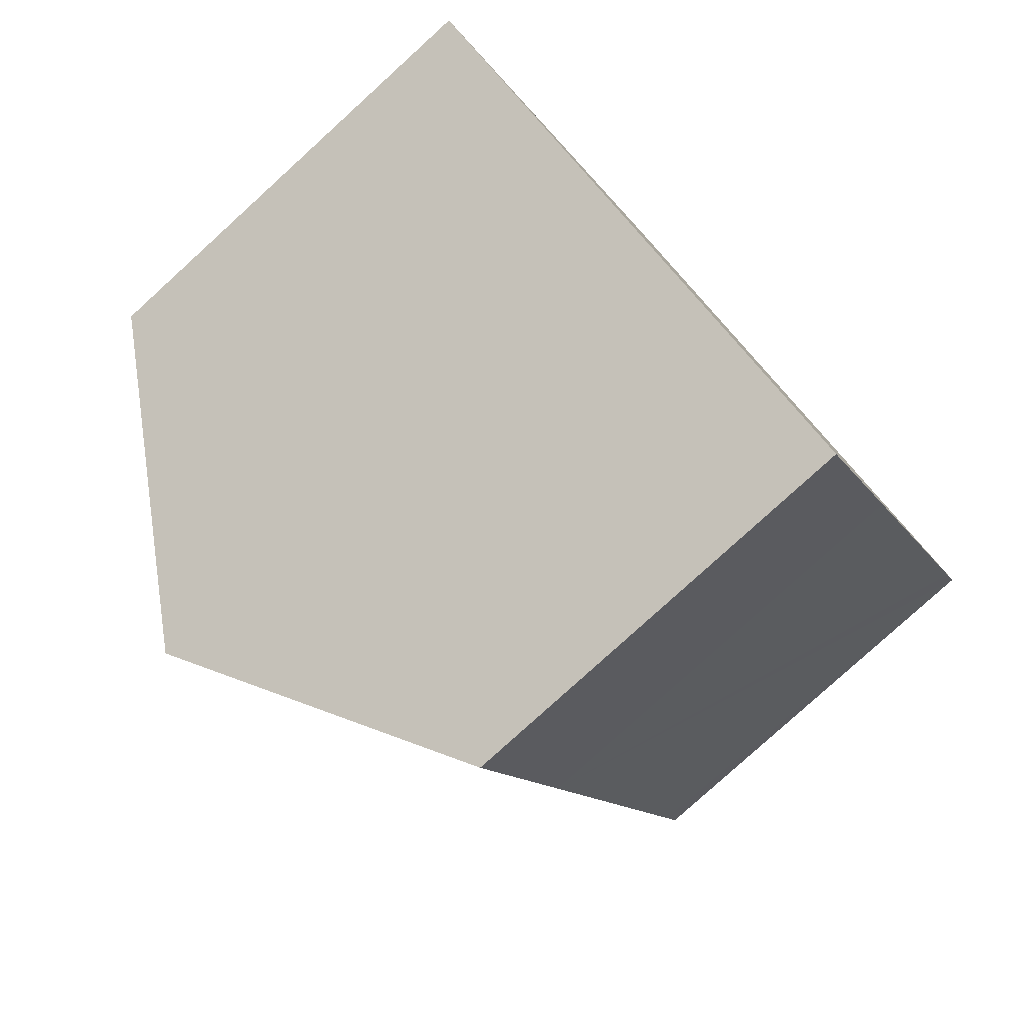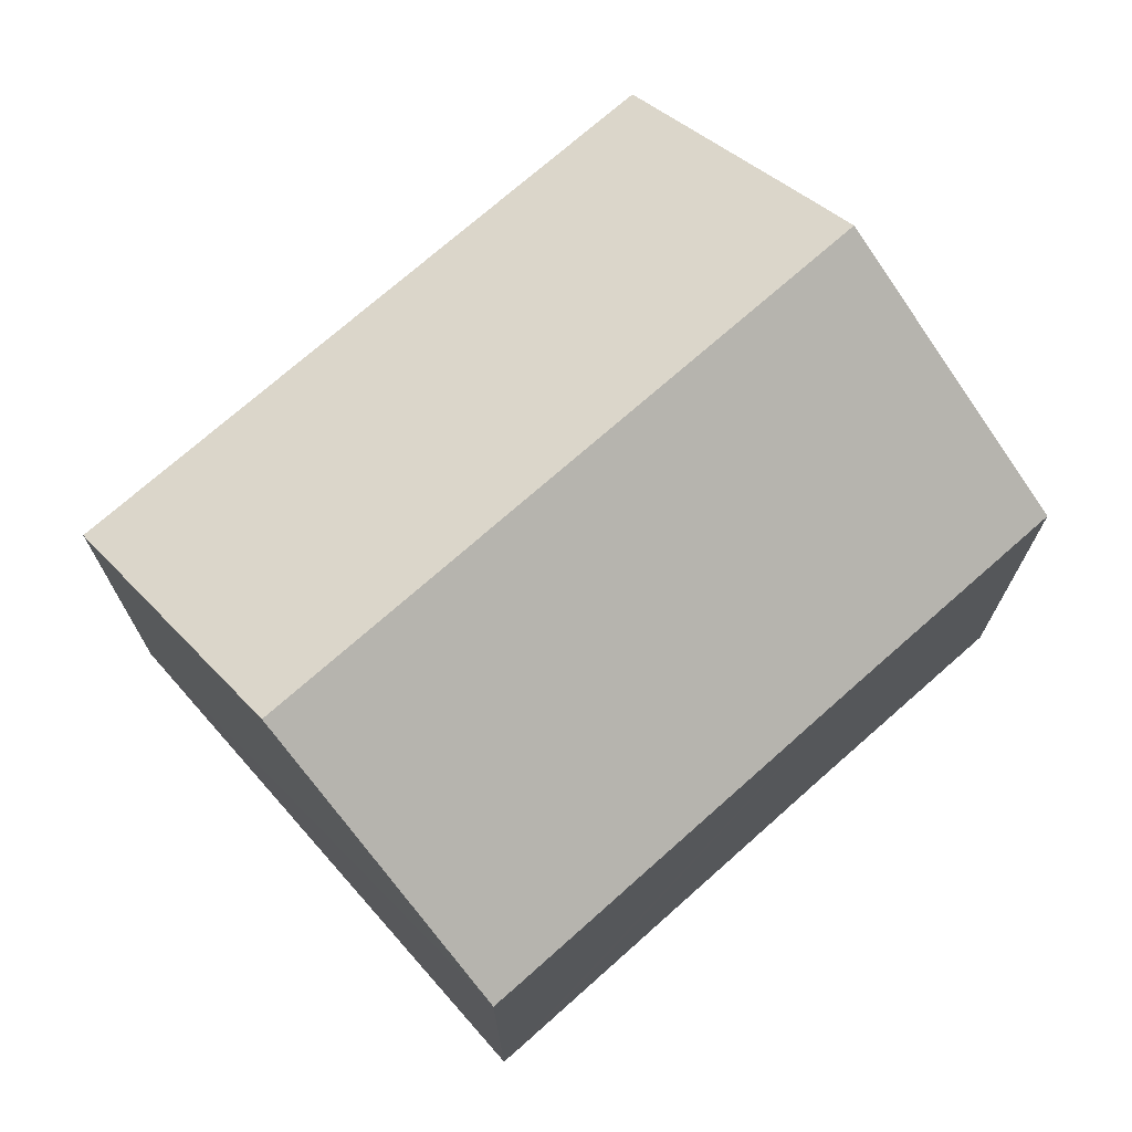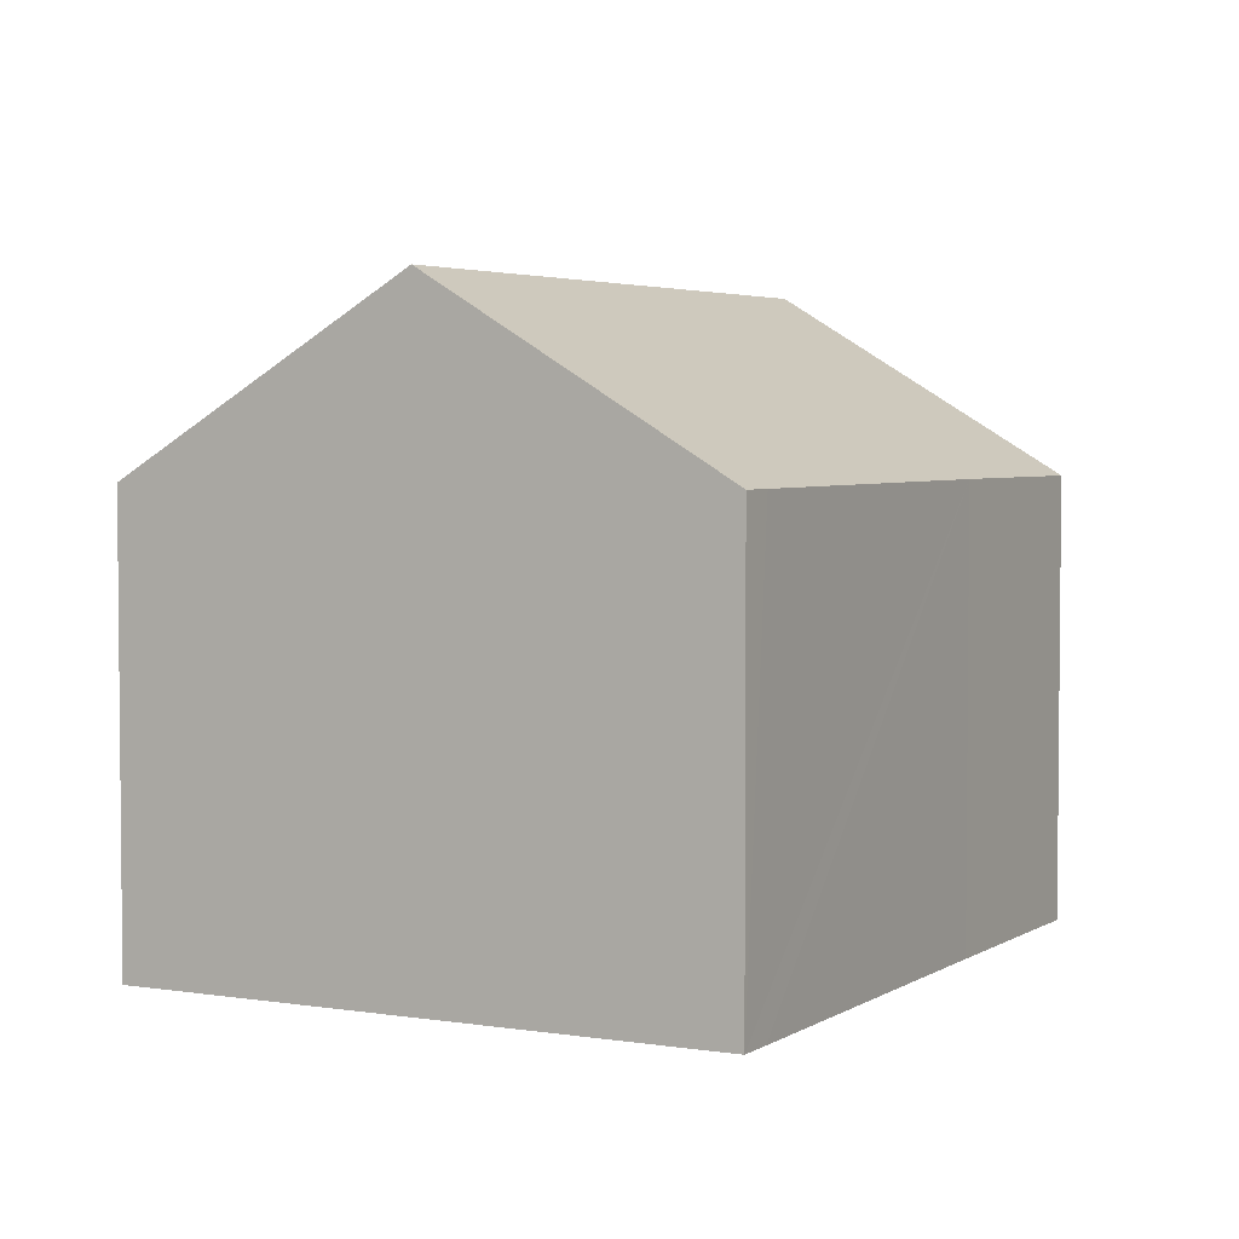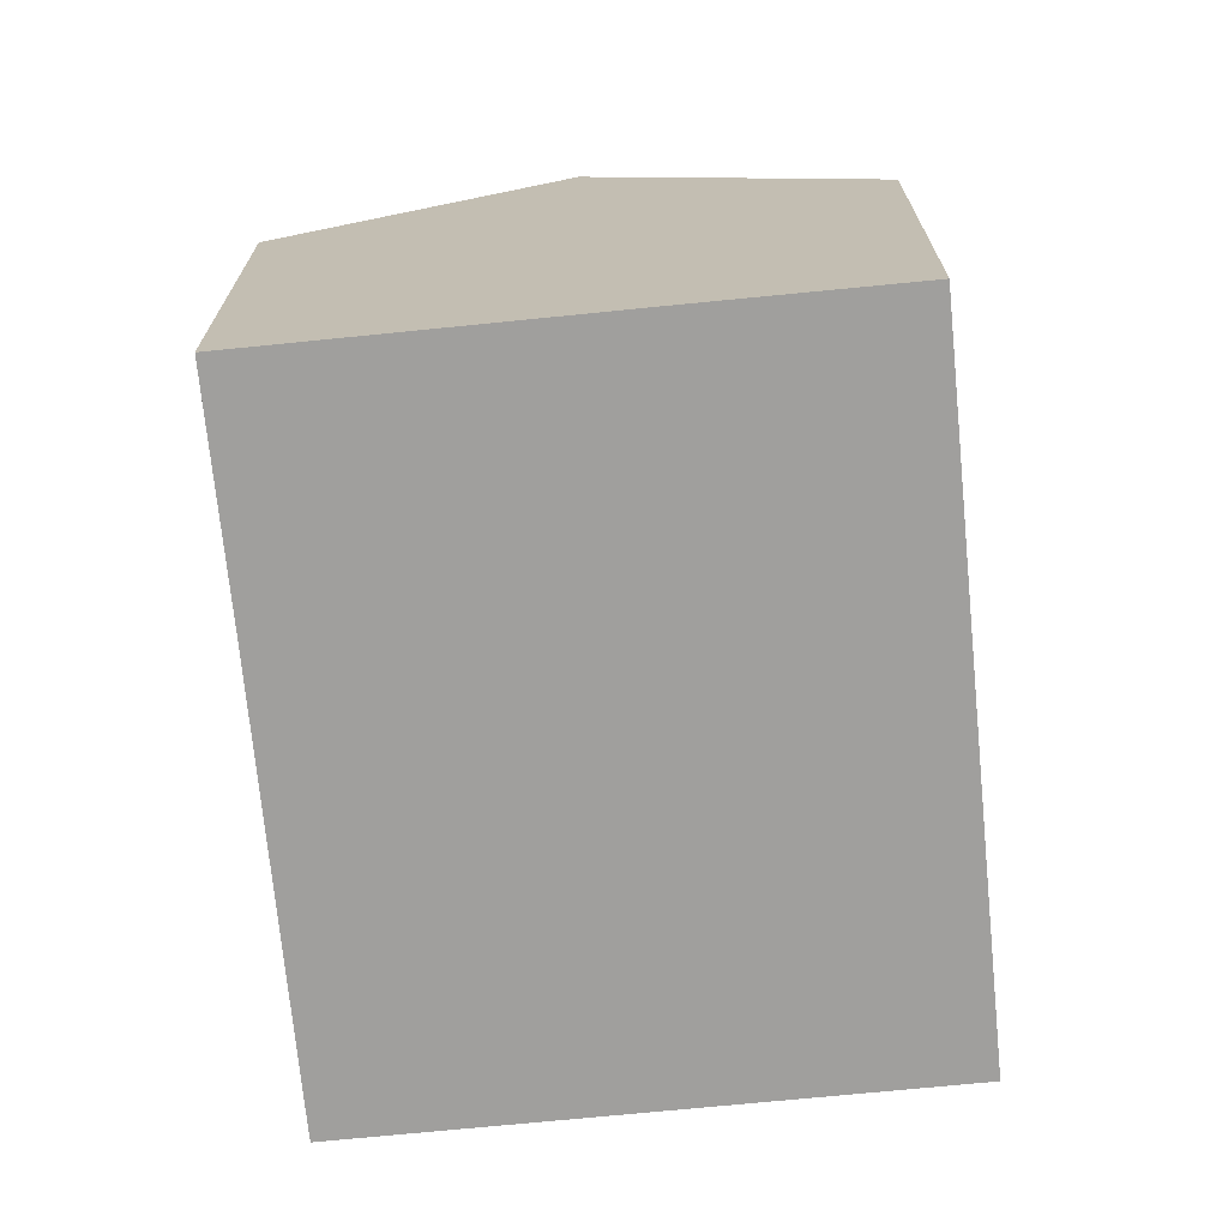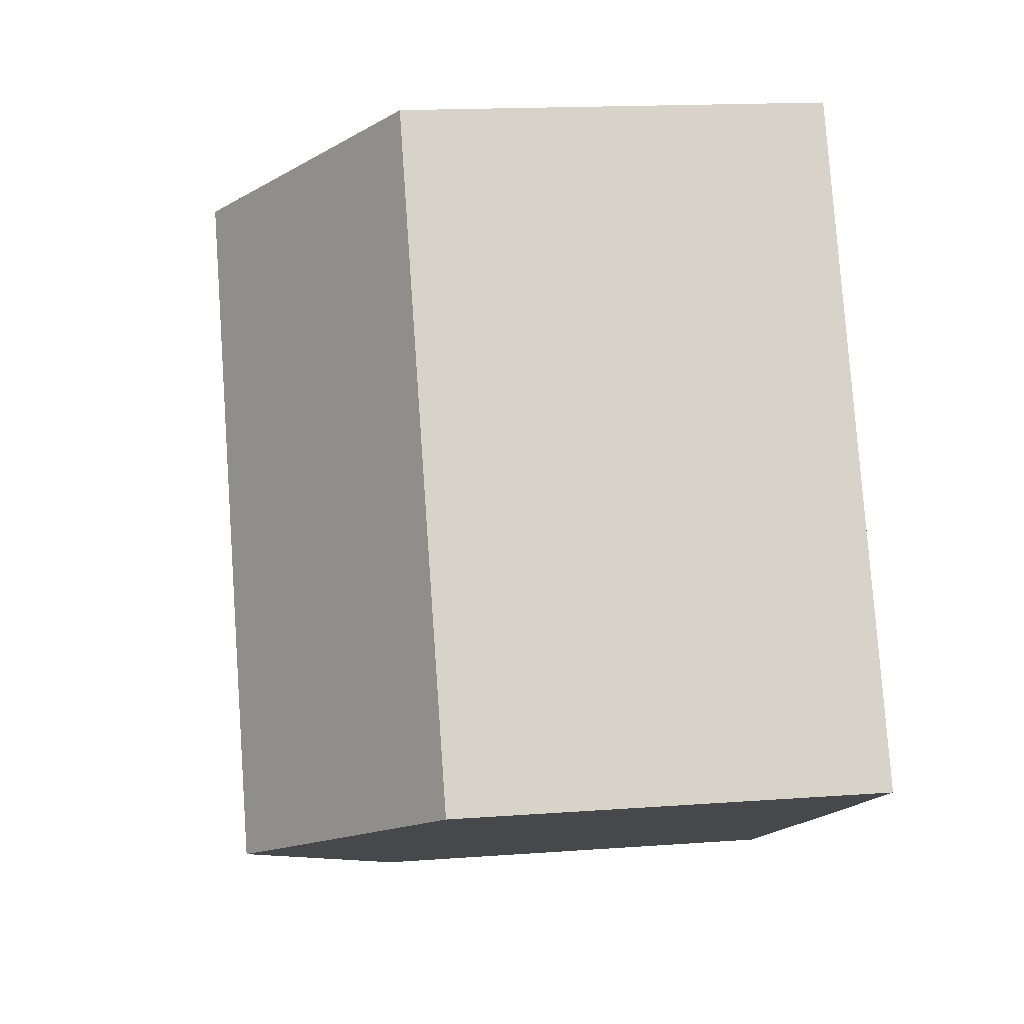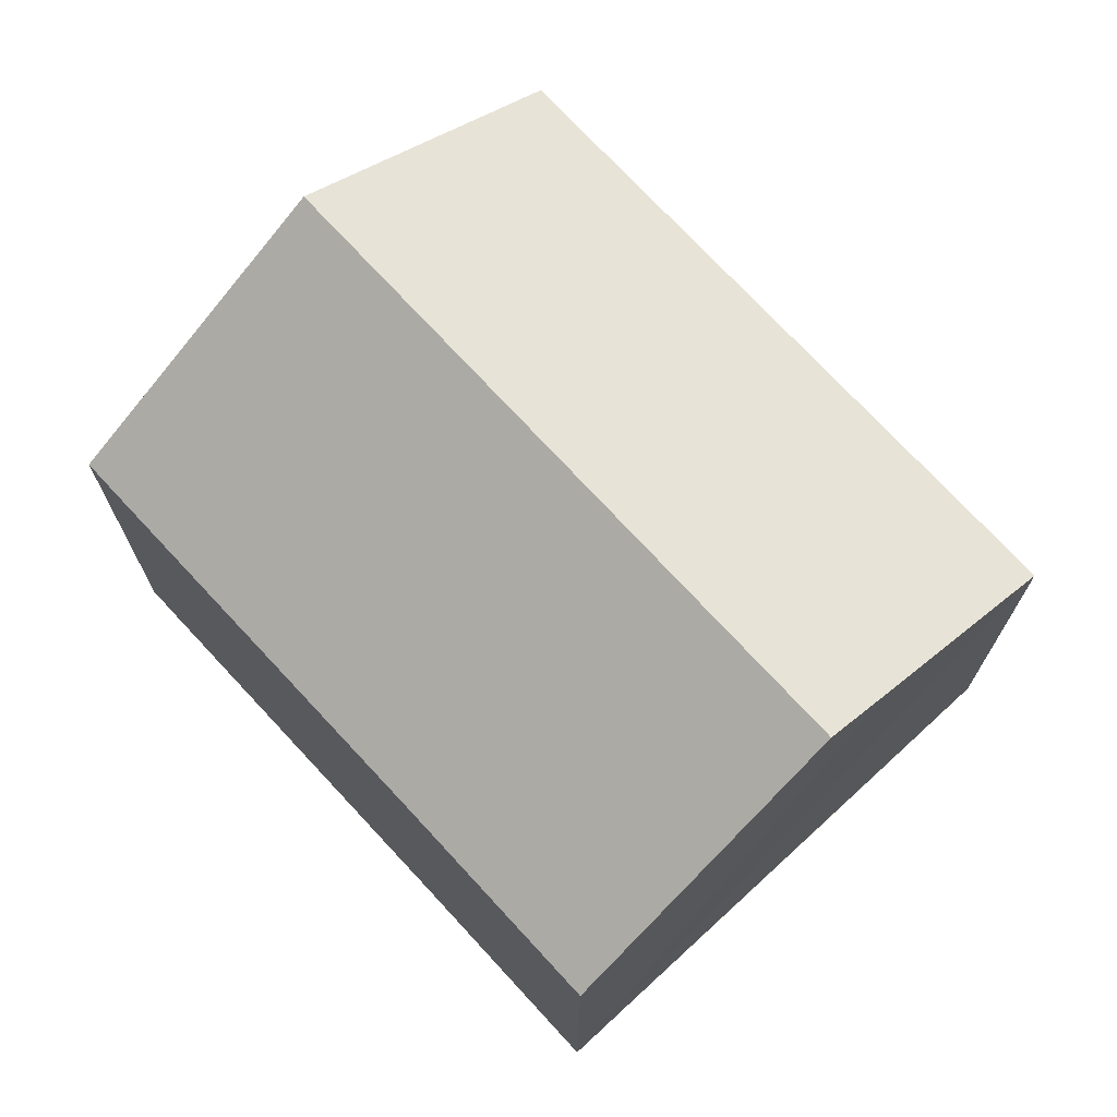
<metadata>
{"format":"obj","ext":"obj","renderer":"f3d","projection":"perspective","resolution":1024,"background":"white","views":[{"elev":-79.9,"azim":-47.7,"up":"+Z"},{"elev":73.0,"azim":76.4,"up":"+Y"},{"elev":3.7,"azim":56.2,"up":"+Y"},{"elev":-71.3,"azim":-146.5,"up":"+Y"},{"elev":16.1,"azim":-98.7,"up":"+Z"},{"elev":72.7,"azim":165.2,"up":"+Y"}]}
</metadata>
<code>
v  6.521 8.621 12.36
v  3.967 11.29 -2.102
v  0 8.621 5.279e-16
v  5.24 12.15 -2.771
v  11.76 12.15 9.597
v  16.66 8.613 6.152
v  17.02 8.613 6.825
v  12.69 8.639 -1.287
v  10 8.945 -5.277
v  10.46 8.638 -5.517
v  10.46 3.378e-16 -5.517
v  0 0 0
v  10 3.231e-16 -5.277
v  5.24 1.697e-16 -2.771
v  3.967 1.287e-16 -2.102
v  6.521 -7.57e-16 12.36
v  17.02 -4.179e-16 6.825
v  11.76 -5.876e-16 9.597
v  16.66 -3.767e-16 6.152
v  12.69 7.881e-17 -1.287
g defaultobject
f 1 2 3
f 2 1 4
f 4 1 5
f 6 5 7
f 5 6 4
f 4 6 8
f 4 8 9
f 9 8 10
f 11 9 10
f 9 11 4
f 4 11 2
f 2 11 3
f 3 11 12
f 12 11 13
f 12 13 14
f 12 14 15
f 12 1 3
f 1 12 16
f 16 5 1
f 5 16 7
f 7 16 17
f 17 16 18
f 17 6 7
f 6 17 8
f 8 17 19
f 8 19 20
f 8 20 10
f 10 20 11
f 18 19 17
f 19 18 16
f 19 16 20
f 20 16 12
f 20 12 11
f 11 12 13
f 13 12 14
f 14 12 15

</code>
